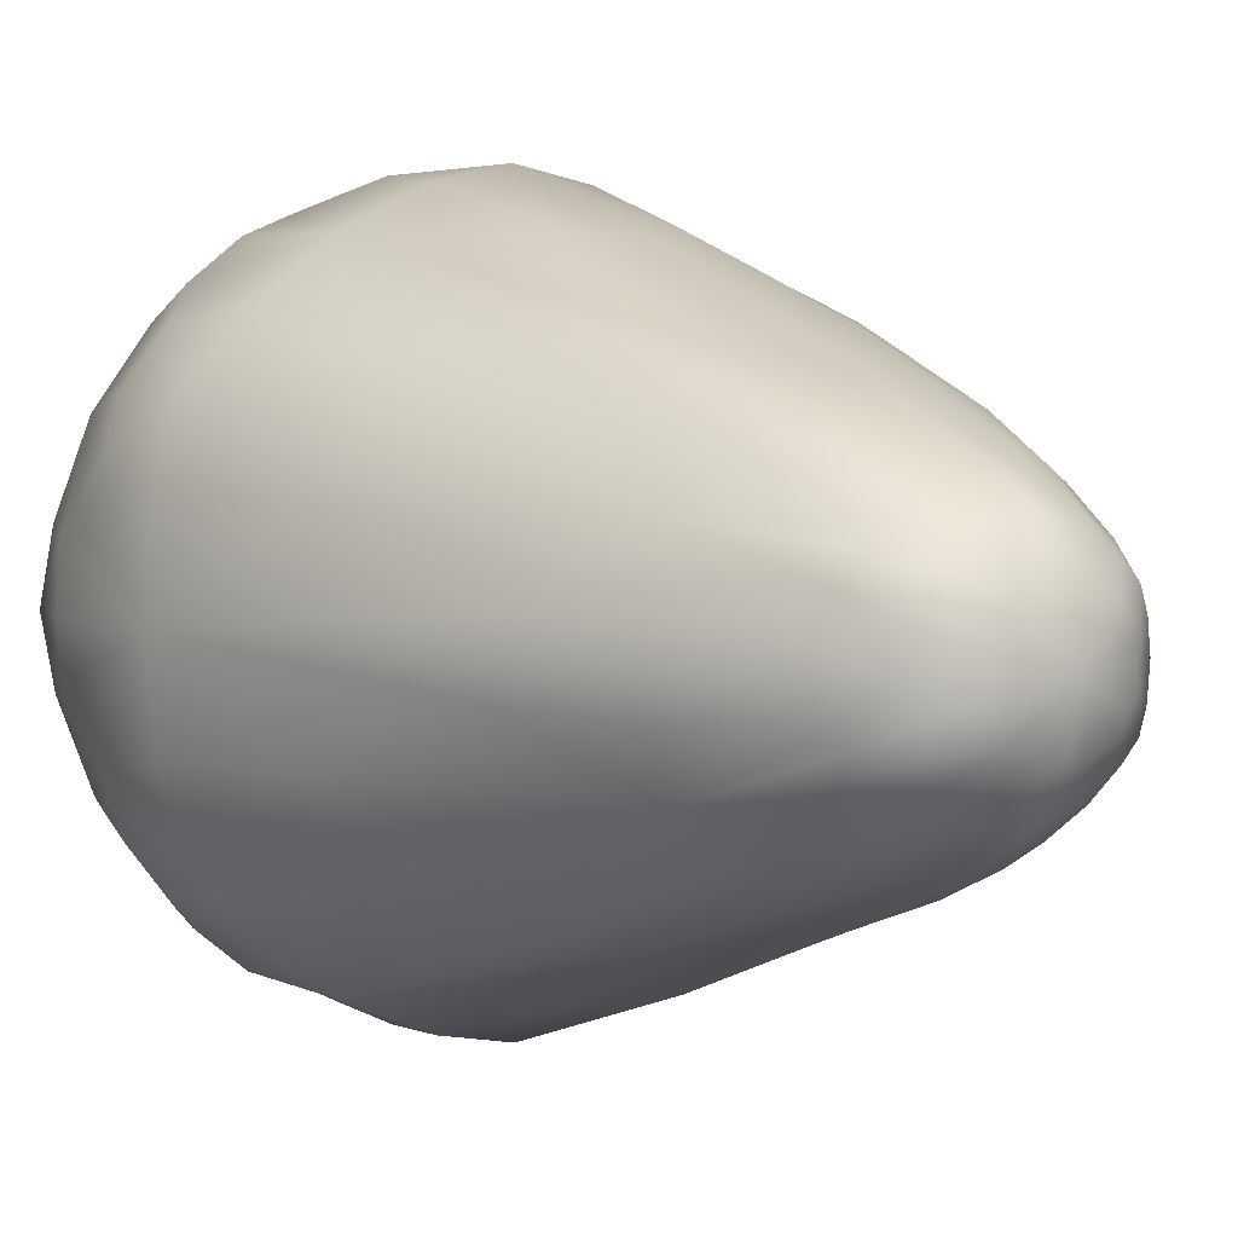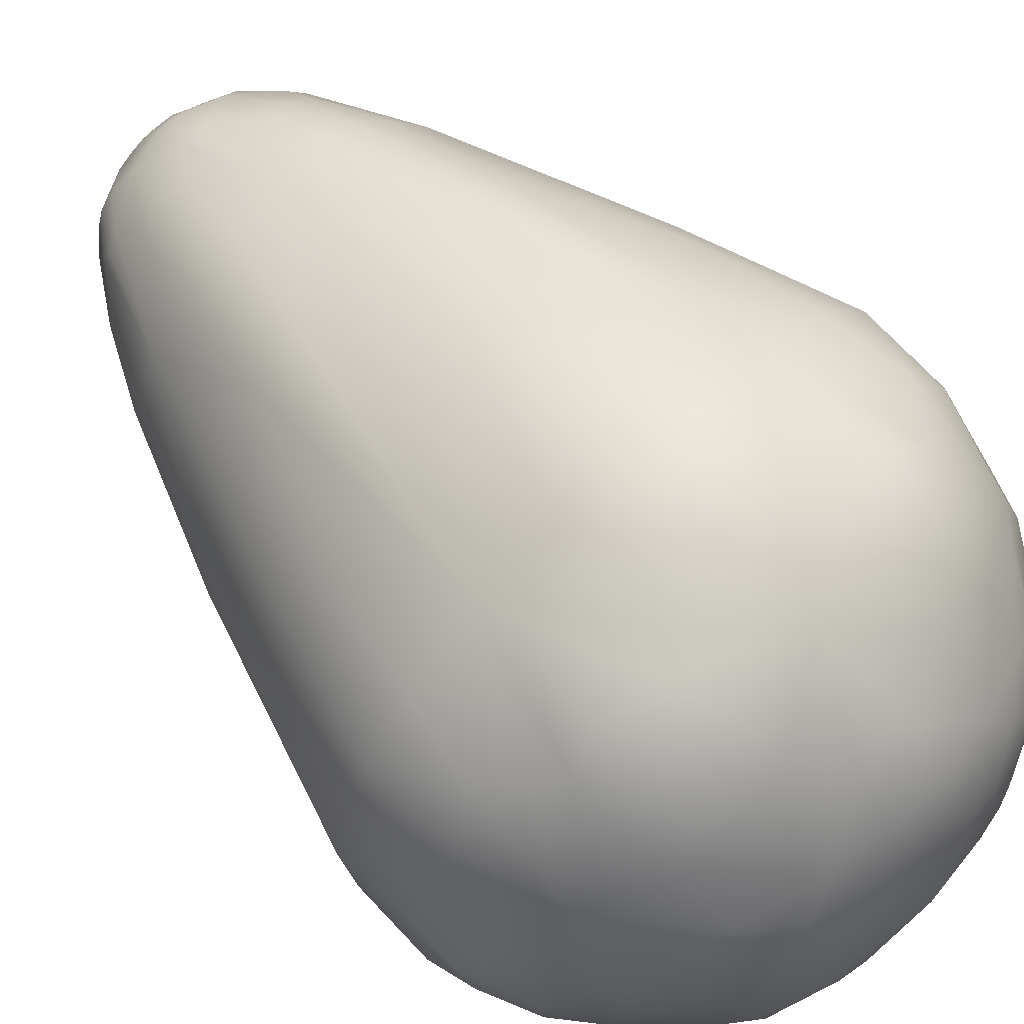
<metadata>
{"format":"obj","ext":"obj","renderer":"f3d","projection":"perspective","resolution":1024,"background":"white","views":[{"elev":4.8,"azim":142.5,"up":"+Z"},{"elev":65.4,"azim":-44.7,"up":"+Z"}]}
</metadata>
<code>
v 0.0055 0.0274 0
v 0.1875 0.05276 0
v 0.2073 0.06001 0.05408
v 0.0495 1.836 -0
v 0.1448 1.81 0.05232
v 0.1715 1.803 0.03109
v 0.1632 0.05276 0.09102
v 0.1533 0.06001 0.1478
v 0.1045 1.81 0.09063
v 0.1388 1.803 0.08494
v 0.09652 0.05276 0.1577
v 0.05958 0.06001 0.2018
v 0.0495 1.81 0.1046
v 0.08218 1.803 0.116
v 0.0055 0.05276 0.182
v -0.04858 0.06001 0.2018
v -0.005505 1.81 0.09063
v 0.01682 1.803 0.116
v -0.08552 0.05276 0.1577
v -0.1423 0.06001 0.1478
v -0.04576 1.81 0.05232
v -0.03978 1.803 0.08494
v -0.1522 0.05276 0.09102
v -0.1963 0.06001 0.05408
v -0.0605 1.81 -0
v -0.07246 1.803 0.03109
v -0.1765 0.05276 0
v -0.1963 0.06001 -0.05408
v -0.04576 1.81 -0.05232
v -0.07246 1.803 -0.03109
v -0.1522 0.05276 -0.09102
v -0.1423 0.06001 -0.1478
v -0.005505 1.81 -0.09063
v -0.03978 1.803 -0.08494
v -0.08552 0.05276 -0.1577
v -0.04858 0.06001 -0.2018
v 0.0495 1.81 -0.1046
v 0.01682 1.803 -0.116
v 0.0055 0.05276 -0.182
v 0.05958 0.06001 -0.2018
v 0.1045 1.81 -0.09063
v 0.08218 1.803 -0.116
v 0.09652 0.05276 -0.1577
v 0.1533 0.06001 -0.1478
v 0.1448 1.81 -0.05232
v 0.1388 1.803 -0.08494
v 0.1632 0.05276 -0.09102
v 0.2073 0.06001 -0.05408
v 0.1595 1.81 -0
v 0.1715 1.803 -0.03109
v 0.3373 0.1194 0
v 0.456 0.2276 0
v 0.4633 0.2474 0.09367
v 0.4138 0.2078 0.1306
v 0.3696 0.1682 0.1478
v 0.366 0.188 0.2081
v 0.465 0.3361 0.2653
v 0.3155 0.1682 0.2414
v 0.366 0.3338 0.3902
v 0.3155 0.2474 0.3496
v 0.2308 0.2276 0.3902
v 0.2755 0.3329 0.4677
v 0.1533 0.2474 0.4433
v 0.1714 0.1194 0.2874
v 0.09652 0.2078 0.4189
v 0.05958 0.1682 0.3892
v 0.0055 0.188 0.4162
v 0.0055 0.3361 0.5306
v -0.04858 0.1682 0.3892
v -0.1522 0.3338 0.5073
v -0.1423 0.2474 0.4433
v -0.2198 0.2276 0.3902
v -0.2645 0.3329 0.4677
v -0.3045 0.2474 0.3496
v -0.1604 0.1194 0.2874
v -0.3118 0.2078 0.2883
v -0.3045 0.1682 0.2414
v -0.355 0.188 0.2081
v -0.454 0.3361 0.2653
v -0.3586 0.1682 0.1478
v -0.5126 0.3338 0.1171
v -0.4523 0.2474 0.09367
v -0.445 0.2276 0
v -0.5346 0.3329 0
v -0.4523 0.2474 -0.09367
v -0.3263 0.1194 0
v -0.4028 0.2078 -0.1306
v -0.3586 0.1682 -0.1478
v -0.355 0.188 -0.2081
v -0.454 0.3361 -0.2653
v -0.3045 0.1682 -0.2414
v -0.355 0.3338 -0.3902
v -0.3045 0.2474 -0.3496
v -0.2198 0.2276 -0.3902
v -0.2645 0.3329 -0.4677
v -0.1423 0.2474 -0.4433
v -0.1604 0.1194 -0.2874
v -0.08552 0.2078 -0.4189
v -0.04858 0.1682 -0.3892
v 0.0055 0.188 -0.4162
v 0.0055 0.3361 -0.5306
v 0.05958 0.1682 -0.3892
v 0.1632 0.3338 -0.5073
v 0.1533 0.2474 -0.4433
v 0.2308 0.2276 -0.3902
v 0.2755 0.3329 -0.4677
v 0.3155 0.2474 -0.3496
v 0.1714 0.1194 -0.2874
v 0.3228 0.2078 -0.2883
v 0.3155 0.1682 -0.2414
v 0.366 0.188 -0.2081
v 0.465 0.3361 -0.2653
v 0.3696 0.1682 -0.1478
v 0.5236 0.3338 -0.1171
v 0.4633 0.2474 -0.09367
v 0.5456 0.3329 0
v 0.5912 0.4617 0
v 0.5714 0.4347 0.09367
v 0.6008 0.7124 0
v 0.5788 0.6978 0.1721
v 0.5714 0.5429 0.2018
v 0.5236 0.5158 0.2991
v 0.5348 0.6919 0.3031
v 0.4633 0.5429 0.3892
v 0.4138 0.4888 0.4189
v 0.3696 0.4347 0.4433
v 0.2984 0.4617 0.5073
v 0.3056 0.7124 0.51
v 0.2073 0.4347 0.537
v 0.1444 0.6978 0.5784
v 0.1137 0.5429 0.591
v 0.0055 0.5158 0.5983
v 0.008708 0.6919 0.6062
v -0.1027 0.5429 0.591
v -0.1531 0.4888 0.563
v -0.1963 0.4347 0.537
v -0.2874 0.4617 0.5073
v -0.2849 0.7124 0.51
v -0.3586 0.4347 0.4433
v -0.4253 0.6978 0.4063
v -0.4523 0.5429 0.3892
v -0.5126 0.5158 0.2991
v -0.5173 0.6919 0.3031
v -0.5604 0.5429 0.2018
v -0.5614 0.4888 0.1441
v -0.5604 0.4347 0.09367
v -0.5802 0.4617 0
v -0.5802 0.7124 0
v -0.5604 0.4347 -0.09367
v -0.5605 0.6978 -0.1721
v -0.5604 0.5429 -0.2018
v -0.5126 0.5158 -0.2991
v -0.5173 0.6919 -0.3031
v -0.4523 0.5429 -0.3892
v -0.4028 0.4888 -0.4189
v -0.3586 0.4347 -0.4433
v -0.2874 0.4617 -0.5073
v -0.2849 0.7124 -0.51
v -0.1963 0.4347 -0.537
v -0.126 0.6978 -0.5784
v -0.1027 0.5429 -0.591
v 0.0055 0.5158 -0.5983
v 0.008708 0.6919 -0.6062
v 0.1137 0.5429 -0.591
v 0.1641 0.4888 -0.563
v 0.2073 0.4347 -0.537
v 0.2984 0.4617 -0.5073
v 0.3056 0.7124 -0.51
v 0.3696 0.4347 -0.4433
v 0.4436 0.6978 -0.4063
v 0.4633 0.5429 -0.3892
v 0.5236 0.5158 -0.2991
v 0.5348 0.6919 -0.3031
v 0.5714 0.5429 -0.2018
v 0.5724 0.4888 -0.1441
v 0.5714 0.4347 -0.09367
v 0.4921 1.168 0
v 0.4624 1.241 0.05385
v 0.4956 1.094 0.09435
v 0.5219 0.9462 0.162
v 0.4617 1.02 0.2494
v 0.3445 1.466 0.1662
v 0.4137 0.9462 0.3494
v 0.2744 1.483 0.2442
v 0.2976 1.241 0.3345
v 0.2616 1.168 0.3912
v 0.2188 1.489 0.2863
v 0.1996 1.241 0.3883
v 0.1769 1.094 0.4462
v 0.1283 0.9462 0.5114
v 0.02383 1.02 0.4987
v 0.04469 1.466 0.3325
v -0.088 0.9462 0.5114
v -0.06013 1.483 0.3115
v -0.1299 1.241 0.3883
v -0.1993 1.168 0.3912
v -0.1262 1.489 0.2863
v -0.228 1.241 0.3345
v -0.2912 1.094 0.3519
v -0.3734 0.9462 0.3494
v -0.414 1.02 0.2494
v -0.2551 1.466 0.1662
v -0.4816 0.9462 0.162
v -0.2887 1.483 0.06731
v -0.3928 1.241 0.05385
v -0.4298 1.168 0
v -0.2988 1.489 0
v -0.3928 1.241 -0.05385
v -0.4406 1.094 -0.09435
v -0.4816 0.9462 -0.162
v -0.414 1.02 -0.2494
v -0.2551 1.466 -0.1662
v -0.3734 0.9462 -0.3494
v -0.1827 1.483 -0.2442
v -0.228 1.241 -0.3345
v -0.1993 1.168 -0.3912
v -0.1262 1.489 -0.2863
v -0.1299 1.241 -0.3883
v -0.1219 1.094 -0.4462
v -0.088 0.9462 -0.5114
v 0.02383 1.02 -0.4987
v 0.04469 1.466 -0.3325
v 0.1283 0.9462 -0.5114
v 0.1518 1.483 -0.3115
v 0.1996 1.241 -0.3883
v 0.2616 1.168 -0.3912
v 0.2188 1.489 -0.2863
v 0.2976 1.241 -0.3345
v 0.3463 1.094 -0.3519
v 0.4137 0.9462 -0.3494
v 0.4617 1.02 -0.2494
v 0.3445 1.466 -0.1662
v 0.5219 0.9462 -0.162
v 0.3803 1.483 -0.06731
v 0.4624 1.241 -0.05385
v 0.3914 1.489 0
v 0.3217 1.636 0
v 0.3261 1.616 0.05385
v 0.2265 1.762 0.05232
v 0.2127 1.763 0.08962
v 0.2695 1.695 0.08494
v 0.2673 1.675 0.1196
v 0.2368 1.695 0.1388
v 0.2412 1.655 0.1657
v 0.2368 1.616 0.201
v 0.1856 1.636 0.2243
v 0.1498 1.744 0.1652
v 0.1388 1.616 0.2548
v 0.09035 1.762 0.172
v 0.0495 1.763 0.1792
v 0.08218 1.695 0.2237
v 0.0495 1.675 0.2393
v 0.01682 1.695 0.2237
v -0.005505 1.655 0.2408
v -0.03978 1.616 0.2548
v -0.08661 1.636 0.2243
v -0.05076 1.744 0.1652
v -0.1378 1.616 0.201
v -0.08661 1.762 0.1196
v -0.1137 1.763 0.08962
v -0.1378 1.695 0.1388
v -0.1683 1.675 0.1196
v -0.1705 1.695 0.08494
v -0.1972 1.655 0.07508
v -0.2271 1.616 0.05385
v -0.2227 1.636 0
v -0.151 1.744 -0
v -0.2271 1.616 -0.05385
v -0.1275 1.762 -0.05232
v -0.1137 1.763 -0.08962
v -0.1705 1.695 -0.08494
v -0.1683 1.675 -0.1196
v -0.1378 1.695 -0.1388
v -0.1422 1.655 -0.1657
v -0.1378 1.616 -0.201
v -0.08661 1.636 -0.2243
v -0.05076 1.744 -0.1652
v -0.03978 1.616 -0.2548
v 0.008645 1.762 -0.172
v 0.0495 1.763 -0.1792
v 0.01682 1.695 -0.2237
v 0.0495 1.675 -0.2393
v 0.08218 1.695 -0.2237
v 0.1045 1.655 -0.2408
v 0.1388 1.616 -0.2548
v 0.1856 1.636 -0.2243
v 0.1498 1.744 -0.1652
v 0.2368 1.616 -0.201
v 0.1856 1.762 -0.1196
v 0.2127 1.763 -0.08962
v 0.2368 1.695 -0.1388
v 0.2673 1.675 -0.1196
v 0.2695 1.695 -0.08494
v 0.2962 1.655 -0.07508
v 0.3261 1.616 -0.05385
v 0.2984 0.1015 0.09102
v 0.2755 0.09997 0.1559
v 0.2308 0.1015 0.2081
v 0.1856 1.762 0.1196
v 0.0731 0.1015 0.2991
v 0.0055 0.09997 0.3118
v -0.0621 0.1015 0.2991
v 0.008645 1.762 0.172
v -0.2198 0.1015 0.2081
v -0.2645 0.09997 0.1559
v -0.2874 0.1015 0.09102
v -0.1275 1.762 0.05232
v -0.2874 0.1015 -0.09102
v -0.2645 0.09997 -0.1559
v -0.2198 0.1015 -0.2081
v -0.08661 1.762 -0.1196
v -0.0621 0.1015 -0.2991
v 0.0055 0.09997 -0.3118
v 0.0731 0.1015 -0.2991
v 0.09035 1.762 -0.172
v 0.2308 0.1015 -0.2081
v 0.2755 0.09997 -0.1559
v 0.2984 0.1015 -0.09102
v 0.25 1.744 -0
v 0.2265 1.762 -0.05232
v 0.5236 0.3338 0.1171
v 0.3228 0.2078 0.2883
v 0.1632 0.3338 0.5073
v -0.08552 0.2078 0.4189
v -0.355 0.3338 0.3902
v -0.4028 0.2078 0.1306
v -0.5126 0.3338 -0.1171
v -0.3118 0.2078 -0.2883
v -0.1522 0.3338 -0.5073
v 0.09652 0.2078 -0.4189
v 0.366 0.3338 -0.3902
v 0.4138 0.2078 -0.1306
v 0.5724 0.4888 0.1441
v 0.4436 0.6978 0.4063
v 0.1641 0.4888 0.563
v -0.126 0.6978 0.5784
v -0.4028 0.4888 0.4189
v -0.5605 0.6978 0.1721
v -0.5614 0.4888 -0.1441
v -0.4253 0.6978 -0.4063
v -0.1531 0.4888 -0.563
v 0.1444 0.6978 -0.5784
v 0.4138 0.4888 -0.4189
v 0.5788 0.6978 -0.1721
v 0.3803 1.483 0.06731
v 0.3463 1.094 0.3519
v 0.1518 1.483 0.3115
v -0.1219 1.094 0.4462
v -0.1827 1.483 0.2442
v -0.4406 1.094 0.09435
v -0.2887 1.483 -0.06731
v -0.2912 1.094 -0.3519
v -0.06013 1.483 -0.3115
v 0.1769 1.094 -0.4462
v 0.2744 1.483 -0.2442
v 0.4956 1.094 -0.09435
v 0.2962 1.655 0.07508
v 0.1045 1.655 0.2408
v -0.1422 1.655 0.1657
v -0.1972 1.655 -0.07508
v -0.005505 1.655 -0.2408
v 0.2412 1.655 -0.1657
g Sphere01
f 1 2 3
f 4 5 6
f 1 7 8
f 4 9 10
f 1 11 12
f 4 13 14
f 1 15 16
f 4 17 18
f 1 19 20
f 4 21 22
f 1 23 24
f 4 25 26
f 1 27 28
f 4 29 30
f 1 31 32
f 4 33 34
f 1 35 36
f 4 37 38
f 1 39 40
f 4 41 42
f 1 43 44
f 4 45 46
f 1 47 48
f 4 49 50
f 51 52 53
f 51 54 55
f 56 57 58
f 57 59 60
f 61 62 63
f 64 65 66
f 67 68 69
f 68 70 71
f 72 73 74
f 75 76 77
f 78 79 80
f 79 81 82
f 83 84 85
f 86 87 88
f 89 90 91
f 90 92 93
f 94 95 96
f 97 98 99
f 100 101 102
f 101 103 104
f 105 106 107
f 108 109 110
f 111 112 113
f 112 114 115
f 116 117 118
f 119 120 121
f 122 123 124
f 57 125 126
f 127 128 129
f 128 130 131
f 132 133 134
f 68 135 136
f 137 138 139
f 138 140 141
f 142 143 144
f 79 145 146
f 147 148 149
f 148 150 151
f 152 153 154
f 90 155 156
f 157 158 159
f 158 160 161
f 162 163 164
f 101 165 166
f 167 168 169
f 168 170 171
f 172 173 174
f 112 175 176
f 119 177 178
f 119 179 180
f 181 182 183
f 182 184 185
f 186 187 188
f 128 189 190
f 191 192 193
f 192 194 195
f 196 197 198
f 138 199 200
f 201 202 203
f 202 204 205
f 206 207 208
f 148 209 210
f 211 212 213
f 212 214 215
f 216 217 218
f 158 219 220
f 221 222 223
f 222 224 225
f 226 227 228
f 168 229 230
f 231 232 233
f 232 234 235
f 236 237 238
f 239 240 241
f 242 240 243
f 182 244 245
f 246 247 248
f 249 250 251
f 252 250 253
f 192 254 255
f 256 257 258
f 259 260 261
f 262 260 263
f 202 264 265
f 266 267 268
f 269 270 271
f 272 270 273
f 212 274 275
f 276 277 278
f 279 280 281
f 282 280 283
f 222 284 285
f 286 287 288
f 289 290 291
f 292 290 293
f 232 294 295
f 3 51 296
f 1 3 7
f 6 240 239
f 4 6 49
f 8 297 298
f 1 8 11
f 10 247 299
f 4 10 5
f 12 64 300
f 1 12 15
f 14 250 249
f 4 14 9
f 16 301 302
f 1 16 19
f 18 257 303
f 4 18 13
f 20 75 304
f 1 20 23
f 22 260 259
f 4 22 17
f 24 305 306
f 1 24 27
f 26 267 307
f 4 26 21
f 28 86 308
f 1 28 31
f 30 270 269
f 4 30 25
f 32 309 310
f 1 32 35
f 34 277 311
f 4 34 29
f 36 97 312
f 1 36 39
f 38 280 279
f 4 38 33
f 40 313 314
f 1 40 43
f 42 287 315
f 4 42 37
f 44 108 316
f 1 44 47
f 46 290 289
f 4 46 41
f 48 317 318
f 1 48 2
f 50 319 320
f 4 50 45
f 53 116 321
f 51 53 54
f 55 57 56
f 51 55 296
f 58 57 322
f 297 58 298
f 60 62 61
f 57 60 322
f 63 62 323
f 64 63 65
f 66 68 67
f 64 66 300
f 69 68 324
f 301 69 302
f 71 73 72
f 68 71 324
f 74 73 325
f 75 74 76
f 77 79 78
f 75 77 304
f 80 79 326
f 305 80 306
f 82 84 83
f 79 82 326
f 85 84 327
f 86 85 87
f 88 90 89
f 86 88 308
f 91 90 328
f 309 91 310
f 93 95 94
f 90 93 328
f 96 95 329
f 97 96 98
f 99 101 100
f 97 99 312
f 102 101 330
f 313 102 314
f 104 106 105
f 101 104 330
f 107 106 331
f 108 107 109
f 110 112 111
f 108 110 316
f 113 112 332
f 317 113 318
f 115 52 51
f 112 115 332
f 118 119 333
f 116 118 321
f 121 123 122
f 119 121 333
f 124 123 334
f 57 124 125
f 126 128 127
f 57 126 59
f 129 128 335
f 62 129 323
f 131 133 132
f 128 131 335
f 134 133 336
f 68 134 135
f 136 138 137
f 68 136 70
f 139 138 337
f 73 139 325
f 141 143 142
f 138 141 337
f 144 143 338
f 79 144 145
f 146 148 147
f 79 146 81
f 149 148 339
f 84 149 327
f 151 153 152
f 148 151 339
f 154 153 340
f 90 154 155
f 156 158 157
f 90 156 92
f 159 158 341
f 95 159 329
f 161 163 162
f 158 161 341
f 164 163 342
f 101 164 165
f 166 168 167
f 101 166 103
f 169 168 343
f 106 169 331
f 171 173 172
f 168 171 343
f 174 173 344
f 112 174 175
f 176 117 116
f 112 176 114
f 178 236 345
f 119 178 179
f 180 182 181
f 119 180 120
f 183 182 346
f 123 183 334
f 185 187 186
f 182 185 346
f 188 187 347
f 128 188 189
f 190 192 191
f 128 190 130
f 193 192 348
f 133 193 336
f 195 197 196
f 192 195 348
f 198 197 349
f 138 198 199
f 200 202 201
f 138 200 140
f 203 202 350
f 143 203 338
f 205 207 206
f 202 205 350
f 208 207 351
f 148 208 209
f 210 212 211
f 148 210 150
f 213 212 352
f 153 213 340
f 215 217 216
f 212 215 352
f 218 217 353
f 158 218 219
f 220 222 221
f 158 220 160
f 223 222 354
f 163 223 342
f 225 227 226
f 222 225 354
f 228 227 355
f 168 228 229
f 230 232 231
f 168 230 170
f 233 232 356
f 173 233 344
f 235 177 119
f 232 235 356
f 238 319 357
f 236 238 345
f 241 240 242
f 319 241 357
f 243 299 247
f 182 243 244
f 245 247 246
f 182 245 184
f 248 247 358
f 187 248 347
f 251 250 252
f 247 251 358
f 253 303 257
f 192 253 254
f 255 257 256
f 192 255 194
f 258 257 359
f 197 258 349
f 261 260 262
f 257 261 359
f 263 307 267
f 202 263 264
f 265 267 266
f 202 265 204
f 268 267 360
f 207 268 351
f 271 270 272
f 267 271 360
f 273 311 277
f 212 273 274
f 275 277 276
f 212 275 214
f 278 277 361
f 217 278 353
f 281 280 282
f 277 281 361
f 283 315 287
f 222 283 284
f 285 287 286
f 222 285 224
f 288 287 362
f 227 288 355
f 291 290 292
f 287 291 362
f 293 320 319
f 232 293 294
f 295 237 236
f 232 295 234
f 2 48 51
f 2 51 3
f 3 296 297
f 296 55 297
f 7 3 297
f 7 297 8
f 5 10 240
f 5 240 6
f 6 239 319
f 319 239 241
f 49 6 319
f 49 319 50
f 8 298 64
f 298 58 64
f 11 8 64
f 11 64 12
f 9 14 247
f 9 247 10
f 10 299 240
f 243 240 299
f 12 300 301
f 300 66 301
f 15 12 301
f 15 301 16
f 13 18 250
f 13 250 14
f 14 249 247
f 247 249 251
f 16 302 75
f 302 69 75
f 19 16 75
f 19 75 20
f 17 22 257
f 17 257 18
f 253 250 303
f 18 303 250
f 20 304 305
f 304 77 305
f 23 20 305
f 23 305 24
f 21 26 260
f 21 260 22
f 257 259 261
f 22 259 257
f 24 306 86
f 306 80 86
f 27 24 86
f 27 86 28
f 25 30 267
f 25 267 26
f 263 260 307
f 26 307 260
f 28 308 309
f 308 88 309
f 31 28 309
f 31 309 32
f 29 34 270
f 29 270 30
f 267 269 271
f 30 269 267
f 32 310 97
f 310 91 97
f 35 32 97
f 35 97 36
f 33 38 277
f 33 277 34
f 273 270 311
f 34 311 270
f 36 312 313
f 312 99 313
f 39 36 313
f 39 313 40
f 37 42 280
f 37 280 38
f 277 279 281
f 38 279 277
f 40 314 108
f 314 102 108
f 43 40 108
f 43 108 44
f 41 46 287
f 41 287 42
f 283 280 315
f 42 315 280
f 44 316 317
f 316 110 317
f 47 44 317
f 47 317 48
f 45 50 290
f 45 290 46
f 287 289 291
f 46 289 287
f 48 318 51
f 318 113 51
f 293 290 320
f 50 320 290
f 115 116 52
f 52 116 53
f 53 321 57
f 321 118 57
f 54 53 57
f 54 57 55
f 55 56 297
f 297 56 58
f 58 322 64
f 322 60 64
f 59 126 62
f 59 62 60
f 60 61 64
f 64 61 63
f 63 323 68
f 323 129 68
f 65 63 68
f 65 68 66
f 66 67 301
f 301 67 69
f 69 324 75
f 324 71 75
f 70 73 71
f 70 136 73
f 71 72 75
f 75 72 74
f 74 325 79
f 325 139 79
f 76 74 79
f 76 79 77
f 77 78 305
f 305 78 80
f 80 326 86
f 326 82 86
f 81 84 82
f 81 146 84
f 82 83 86
f 86 83 85
f 85 327 90
f 327 149 90
f 87 85 90
f 87 90 88
f 88 89 309
f 309 89 91
f 91 328 97
f 328 93 97
f 92 95 93
f 92 156 95
f 93 94 97
f 97 94 96
f 96 329 101
f 329 159 101
f 98 96 101
f 98 101 99
f 99 100 313
f 313 100 102
f 102 330 108
f 330 104 108
f 103 106 104
f 103 166 106
f 104 105 108
f 108 105 107
f 107 331 112
f 331 169 112
f 109 107 112
f 109 112 110
f 110 111 317
f 317 111 113
f 113 332 51
f 332 115 51
f 114 116 115
f 114 176 116
f 117 119 118
f 176 119 117
f 118 333 57
f 333 121 57
f 120 180 123
f 120 123 121
f 121 122 57
f 57 122 124
f 334 183 128
f 124 334 128
f 125 124 128
f 125 128 126
f 126 127 62
f 62 127 129
f 335 131 68
f 129 335 68
f 130 190 133
f 130 133 131
f 131 132 68
f 68 132 134
f 336 193 138
f 134 336 138
f 135 134 138
f 135 138 136
f 136 137 73
f 73 137 139
f 139 337 79
f 337 141 79
f 140 200 143
f 140 143 141
f 79 142 144
f 141 142 79
f 338 203 148
f 144 338 148
f 145 148 146
f 145 144 148
f 84 147 149
f 146 147 84
f 149 339 90
f 339 151 90
f 150 210 153
f 150 153 151
f 90 152 154
f 151 152 90
f 340 213 158
f 154 340 158
f 155 158 156
f 155 154 158
f 95 157 159
f 156 157 95
f 159 341 101
f 341 161 101
f 160 220 163
f 160 163 161
f 161 162 101
f 101 162 164
f 342 223 168
f 164 342 168
f 165 164 168
f 165 168 166
f 166 167 106
f 106 167 169
f 169 343 112
f 343 171 112
f 170 230 173
f 170 173 171
f 171 172 112
f 112 172 174
f 344 233 119
f 174 344 119
f 175 174 119
f 175 119 176
f 235 236 177
f 177 236 178
f 178 345 182
f 345 238 182
f 179 178 182
f 179 182 180
f 180 181 123
f 123 181 183
f 183 346 128
f 346 185 128
f 184 245 187
f 184 187 185
f 185 186 128
f 128 186 188
f 188 347 192
f 347 248 192
f 189 188 192
f 189 192 190
f 190 191 133
f 133 191 193
f 193 348 138
f 348 195 138
f 194 255 197
f 194 197 195
f 195 196 138
f 138 196 198
f 198 349 202
f 349 258 202
f 199 198 202
f 199 202 200
f 200 201 143
f 143 201 203
f 203 350 148
f 350 205 148
f 204 265 207
f 204 207 205
f 205 206 148
f 148 206 208
f 208 351 212
f 351 268 212
f 209 208 212
f 209 212 210
f 210 211 153
f 153 211 213
f 213 352 158
f 352 215 158
f 214 275 217
f 214 217 215
f 215 216 158
f 158 216 218
f 218 353 222
f 353 278 222
f 219 218 222
f 219 222 220
f 220 221 163
f 163 221 223
f 223 354 168
f 354 225 168
f 224 285 227
f 224 227 225
f 225 226 168
f 168 226 228
f 228 355 232
f 355 288 232
f 229 228 232
f 229 232 230
f 230 231 173
f 173 231 233
f 233 356 119
f 356 235 119
f 234 295 236
f 234 236 235
f 295 319 237
f 237 319 238
f 238 357 182
f 357 241 182
f 241 242 182
f 182 242 243
f 244 247 245
f 244 243 247
f 187 246 248
f 245 246 187
f 248 358 192
f 358 251 192
f 192 252 253
f 251 252 192
f 254 257 255
f 254 253 257
f 197 256 258
f 255 256 197
f 258 359 202
f 359 261 202
f 202 262 263
f 261 262 202
f 264 267 265
f 264 263 267
f 207 266 268
f 265 266 207
f 268 360 212
f 360 271 212
f 212 272 273
f 271 272 212
f 274 277 275
f 274 273 277
f 217 276 278
f 275 276 217
f 278 361 222
f 361 281 222
f 222 282 283
f 281 282 222
f 284 287 285
f 284 283 287
f 227 286 288
f 285 286 227
f 362 291 232
f 288 362 232
f 232 292 293
f 291 292 232
f 294 319 295
f 294 293 319

</code>
